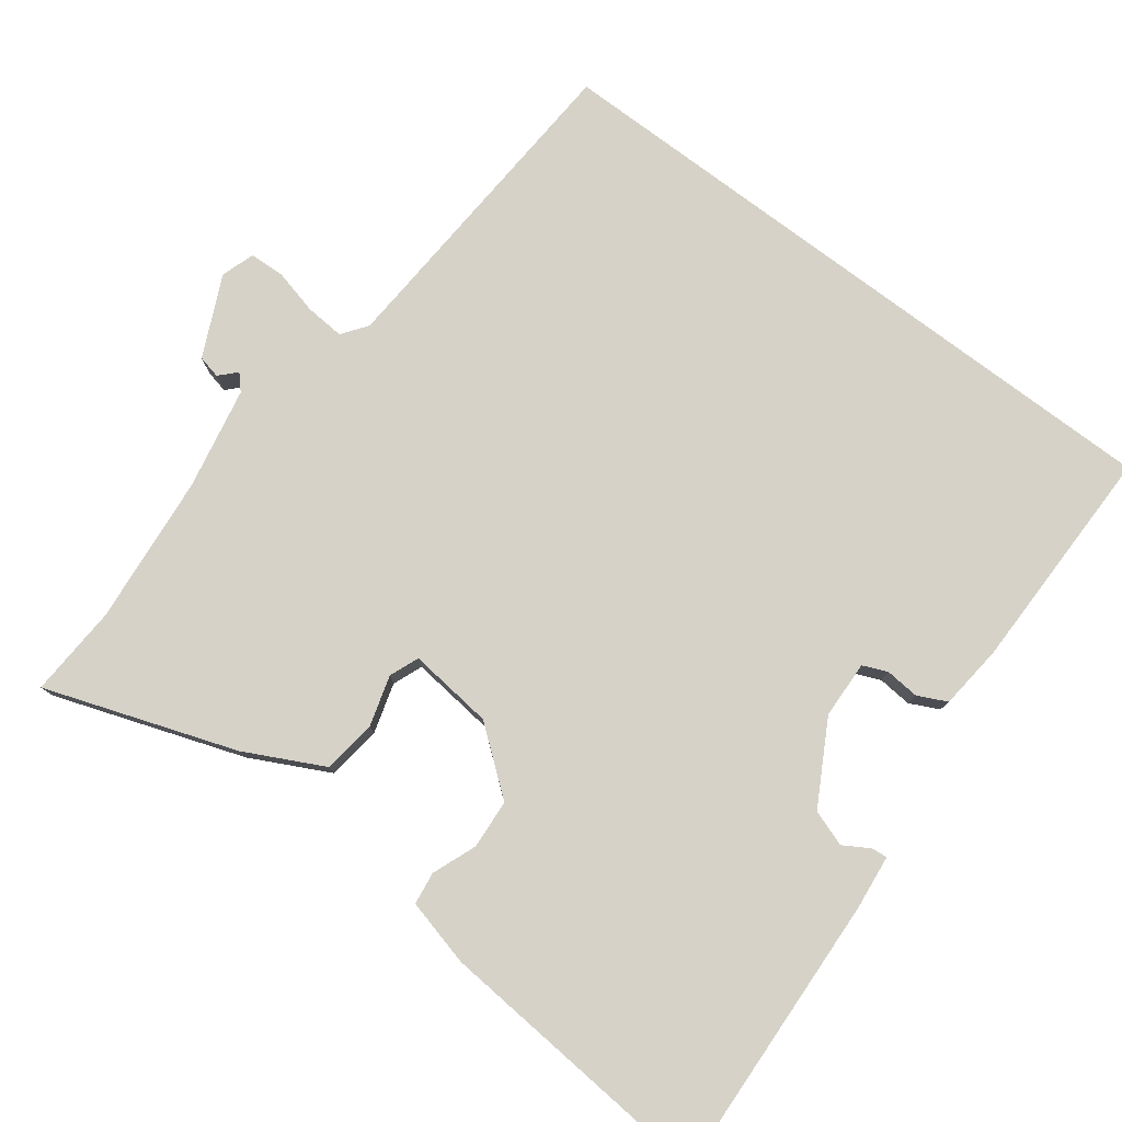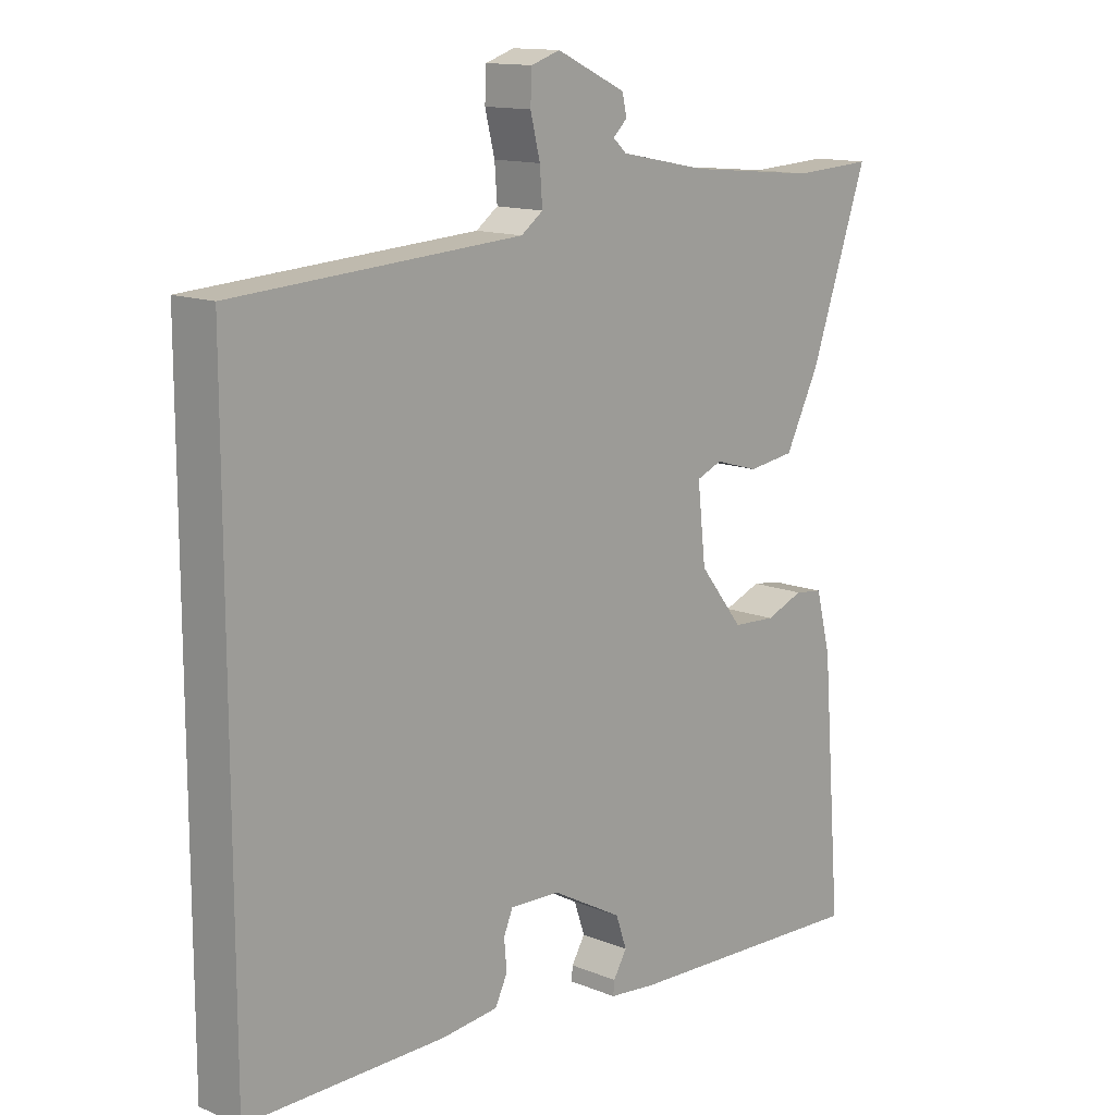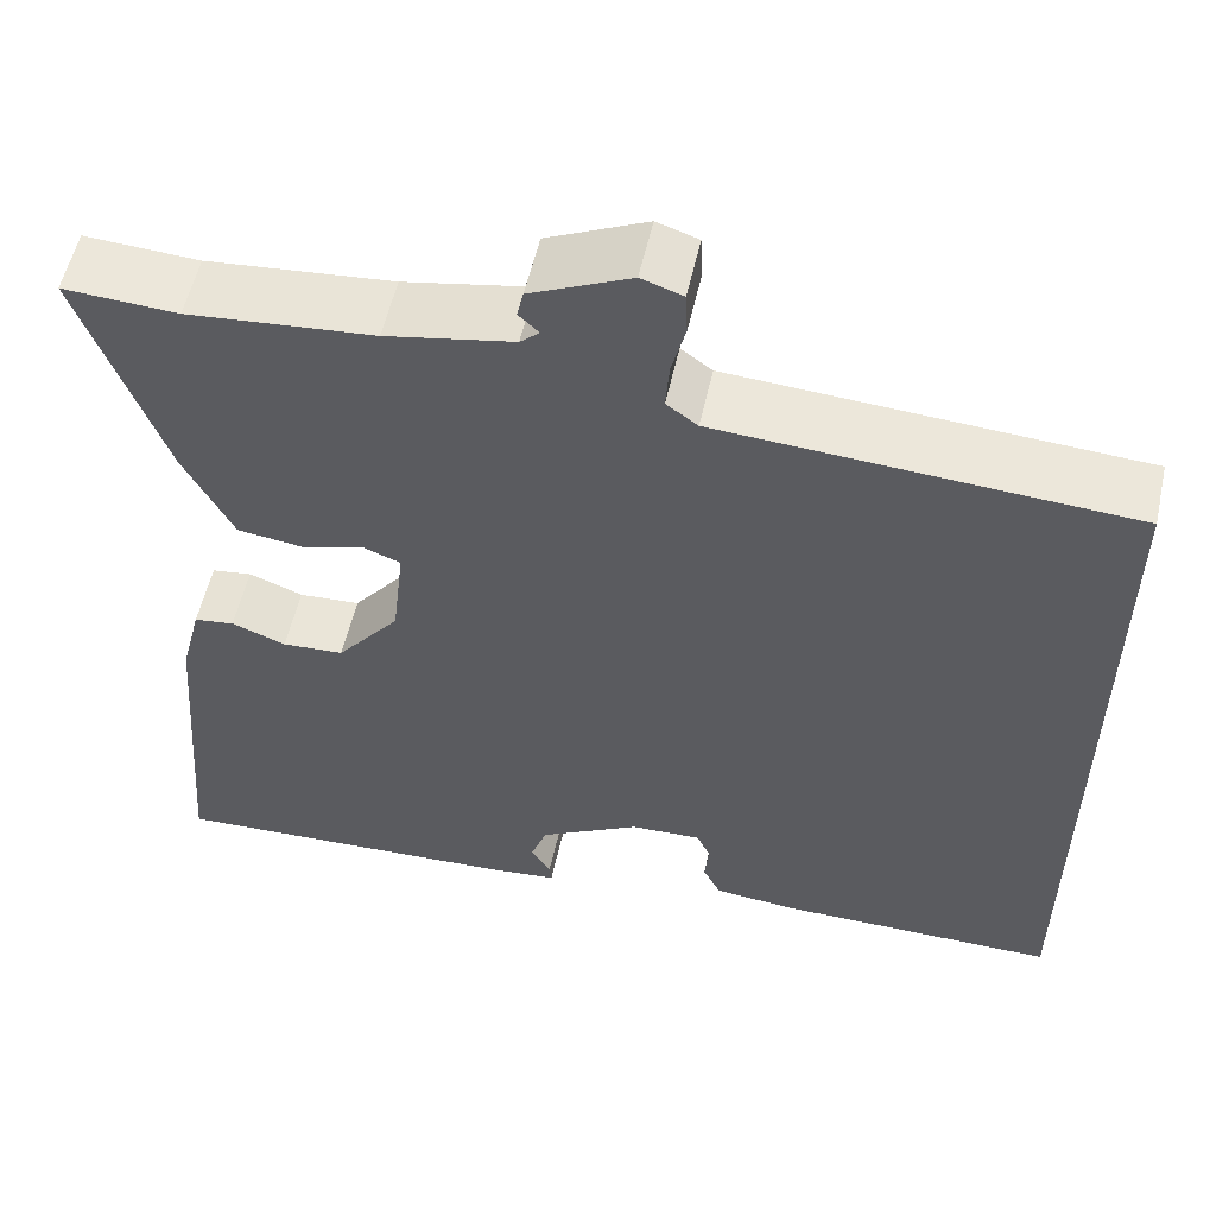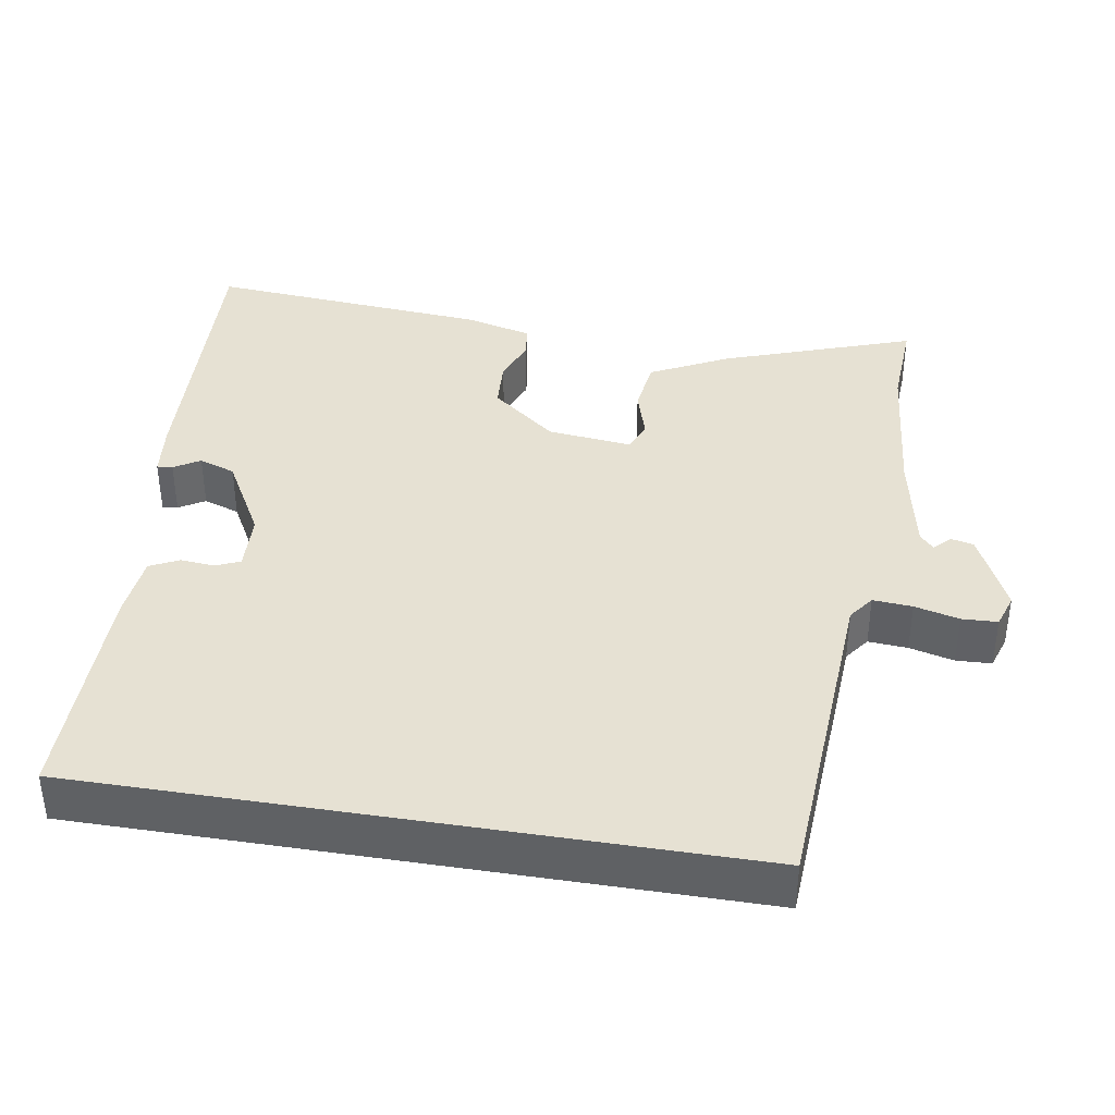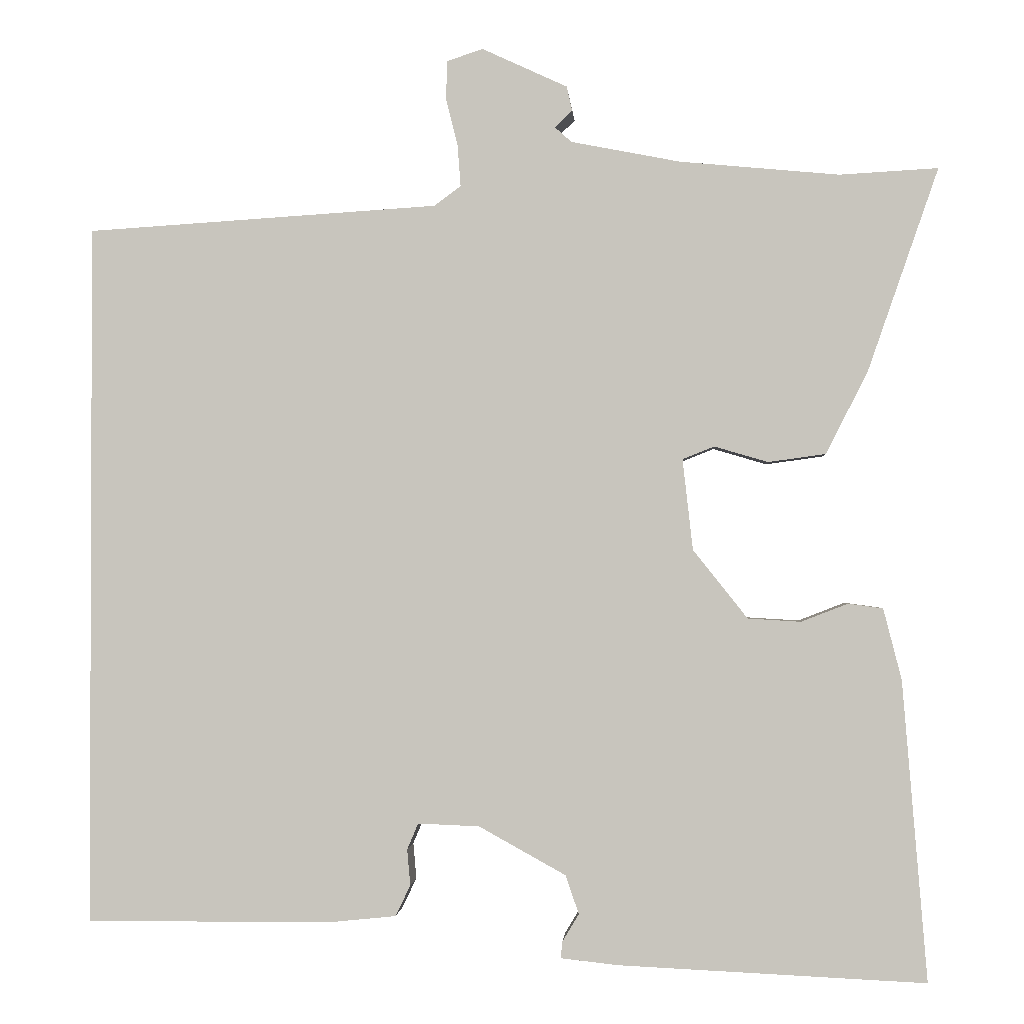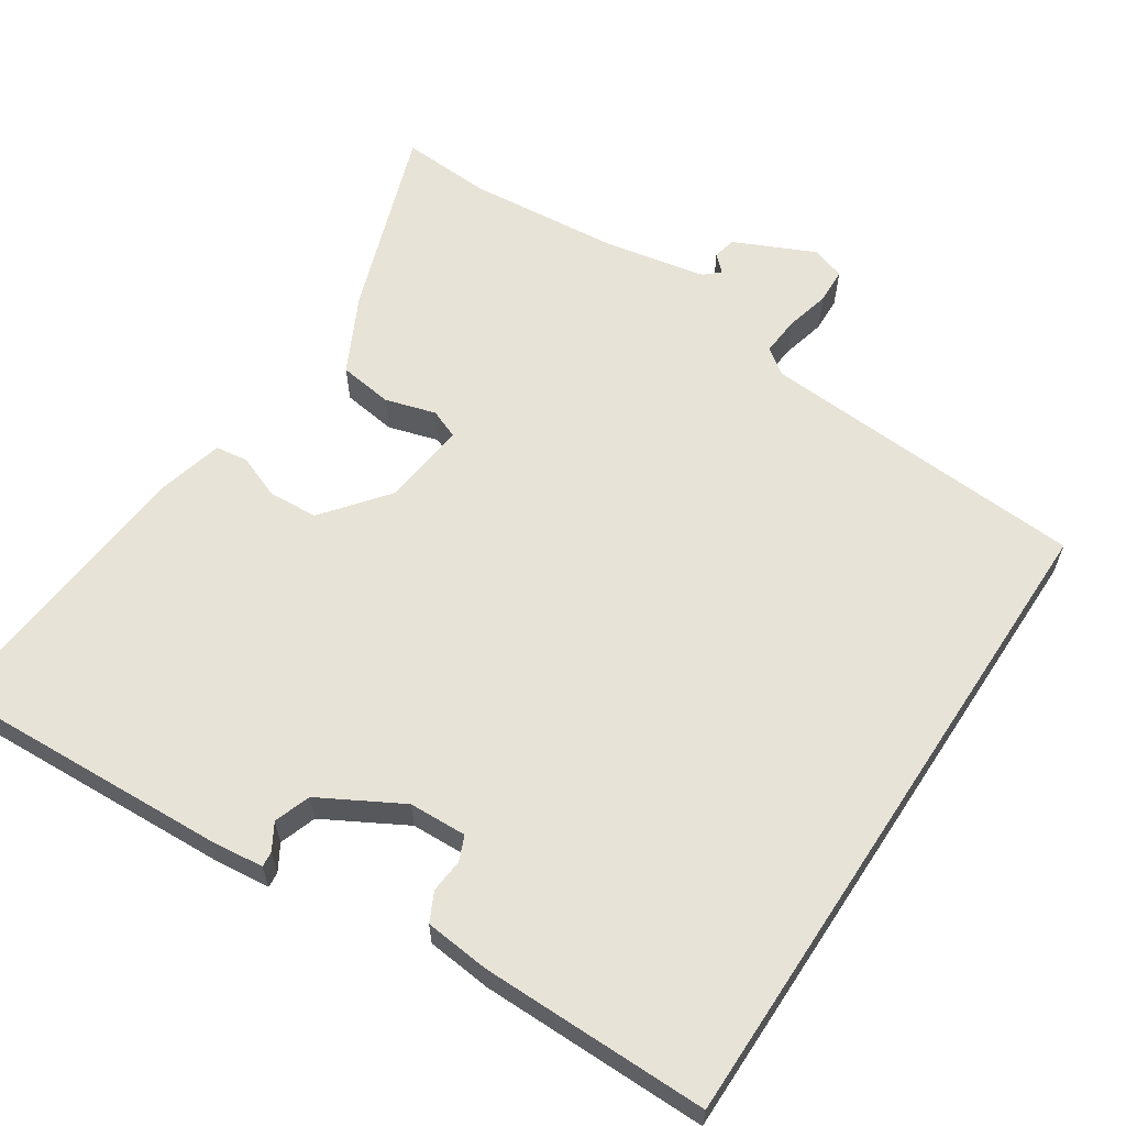
<metadata>
{"format":"obj","ext":"obj","renderer":"f3d","projection":"perspective","resolution":1024,"background":"white","views":[{"elev":78.4,"azim":126.9,"up":"+Y"},{"elev":13.5,"azim":-47.6,"up":"+Z"},{"elev":55.7,"azim":-167.5,"up":"+Z"},{"elev":38.9,"azim":-80.7,"up":"+Y"},{"elev":-1.2,"azim":4.1,"up":"+Z"},{"elev":61.5,"azim":-146.7,"up":"+Y"}]}
</metadata>
<code>
v 0.461 0.07 0.498
v 0.585 0.07 0.505
v 0.496 0.07 0.249
v 0.443 0.07 0.144
v 0.37 0.07 0.134
v 0.302 0.07 0.154
v 0.262 0.07 0.138
v 0.275 0.07 0.023
v 0.344 0.07 -0.064
v 0.411 0.07 -0.068
v 0.47 0.07 -0.045
v 0.514 0.07 -0.051
v 0.537 0.07 -0.141
v 0.568 0.07 -0.521
v 0.18 0.07 -0.503
v 0.107 0.07 -0.495
v 0.109 0.07 -0.474
v 0.13 0.07 -0.439
v 0.113 0.07 -0.39
v 0.003 0.07 -0.329
v -0.075 0.07 -0.326
v -0.089 0.07 -0.359
v -0.085 0.07 -0.405
v -0.104 0.07 -0.444
v -0.192 0.07 -0.453
v -0.5 0.07 -0.454
v -0.5 0.07 0.436
v -0.055 0.07 0.464
v -0.021 0.07 0.489
v -0.025 0.07 0.542
v -0.04 0.07 0.602
v -0.038 0.07 0.65
v 0.007 0.07 0.665
v 0.115 0.07 0.615
v 0.122 0.07 0.584
v 0.1 0.07 0.563
v 0.121 0.07 0.544
v 0.259 0.07 0.517
v 0.461 0 0.498
v 0.585 0 0.505
v 0.496 0 0.249
v 0.443 0 0.144
v 0.37 0 0.134
v 0.302 0 0.154
v 0.262 0 0.138
v 0.275 0 0.023
v 0.344 0 -0.064
v 0.411 0 -0.068
v 0.47 0 -0.045
v 0.514 0 -0.051
v 0.537 0 -0.141
v 0.568 0 -0.521
v 0.18 0 -0.503
v 0.107 0 -0.495
v 0.109 0 -0.474
v 0.13 0 -0.439
v 0.113 0 -0.39
v 0.003 0 -0.329
v -0.075 0 -0.326
v -0.089 0 -0.359
v -0.085 0 -0.405
v -0.104 0 -0.444
v -0.192 0 -0.453
v -0.5 0 -0.454
v -0.5 0 0.436
v -0.055 0 0.464
v -0.021 0 0.489
v -0.025 0 0.542
v -0.04 0 0.602
v -0.038 0 0.65
v 0.007 0 0.665
v 0.115 0 0.615
v 0.122 0 0.584
v 0.1 0 0.563
v 0.121 0 0.544
v 0.259 0 0.517
f 34 35 36
f 33 34 36
f 32 33 36
f 31 32 36
f 30 31 36
f 29 30 36 37
f 28 29 37 38
f 25 26 27
f 24 25 27
f 23 24 27
f 22 23 27
f 21 22 27 28
f 28 38 1
f 21 28 1
f 20 21 1
f 16 17 18
f 15 16 18
f 14 15 18
f 13 14 18
f 12 13 18
f 11 12 18
f 10 11 18
f 9 10 18 19
f 8 9 19 20
f 4 5 6
f 3 4 6
f 2 3 6
f 1 2 6
f 1 6 7
f 20 1 7
f 7 8 20
f 74 73 72
f 74 72 71
f 74 71 70
f 74 70 69
f 74 69 68
f 75 74 68 67
f 76 75 67 66
f 65 64 63
f 65 63 62
f 65 62 61
f 65 61 60
f 66 65 60 59
f 39 76 66
f 39 66 59
f 39 59 58
f 56 55 54
f 56 54 53
f 56 53 52
f 56 52 51
f 56 51 50
f 56 50 49
f 56 49 48
f 57 56 48 47
f 58 57 47 46
f 44 43 42
f 44 42 41
f 44 41 40
f 44 40 39
f 45 44 39
f 45 39 58
f 58 46 45
f 1 39 40 2
f 2 40 41 3
f 3 41 42 4
f 4 42 43 5
f 5 43 44 6
f 6 44 45 7
f 7 45 46 8
f 8 46 47 9
f 9 47 48 10
f 10 48 49 11
f 11 49 50 12
f 12 50 51 13
f 13 51 52 14
f 14 52 53 15
f 15 53 54 16
f 16 54 55 17
f 17 55 56 18
f 18 56 57 19
f 19 57 58 20
f 20 58 59 21
f 21 59 60 22
f 22 60 61 23
f 23 61 62 24
f 24 62 63 25
f 25 63 64 26
f 26 64 65 27
f 27 65 66 28
f 28 66 67 29
f 29 67 68 30
f 30 68 69 31
f 31 69 70 32
f 32 70 71 33
f 33 71 72 34
f 34 72 73 35
f 35 73 74 36
f 36 74 75 37
f 37 75 76 38
f 38 76 39 1

</code>
